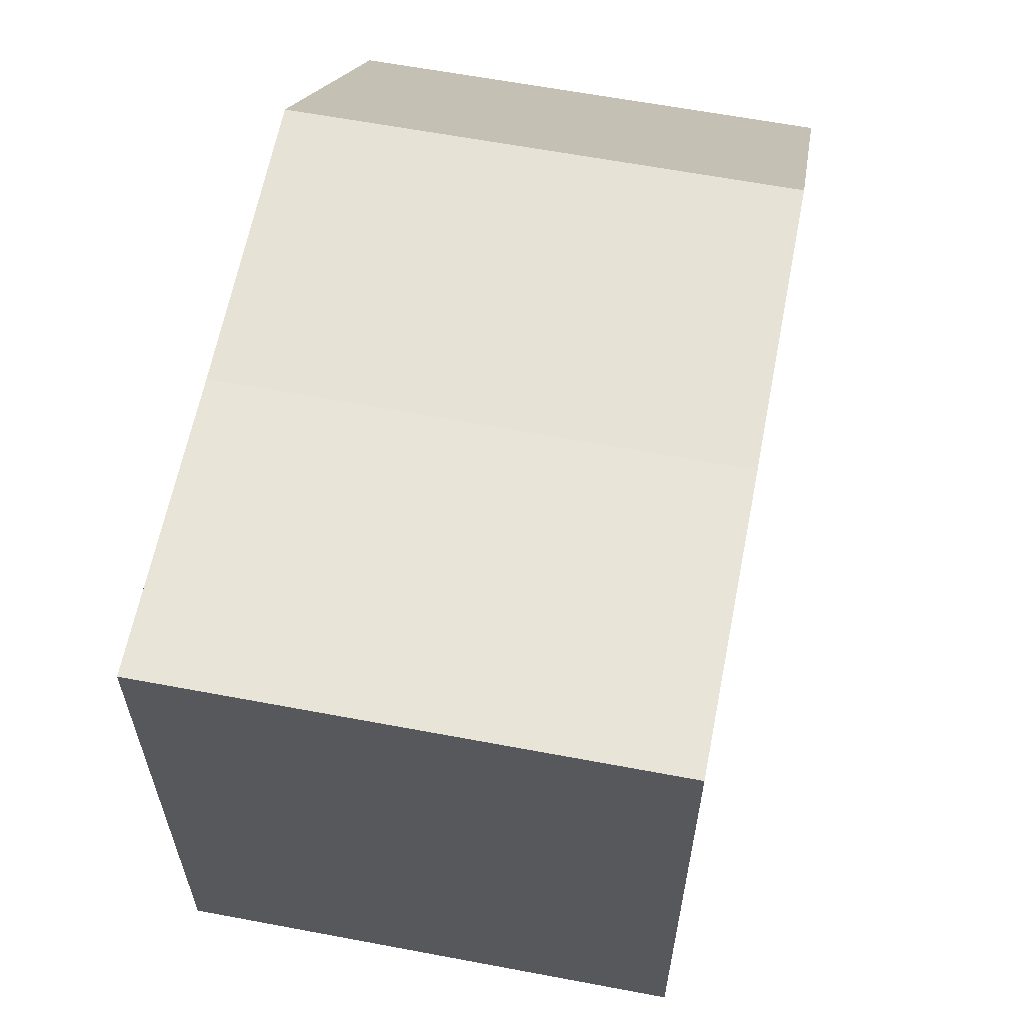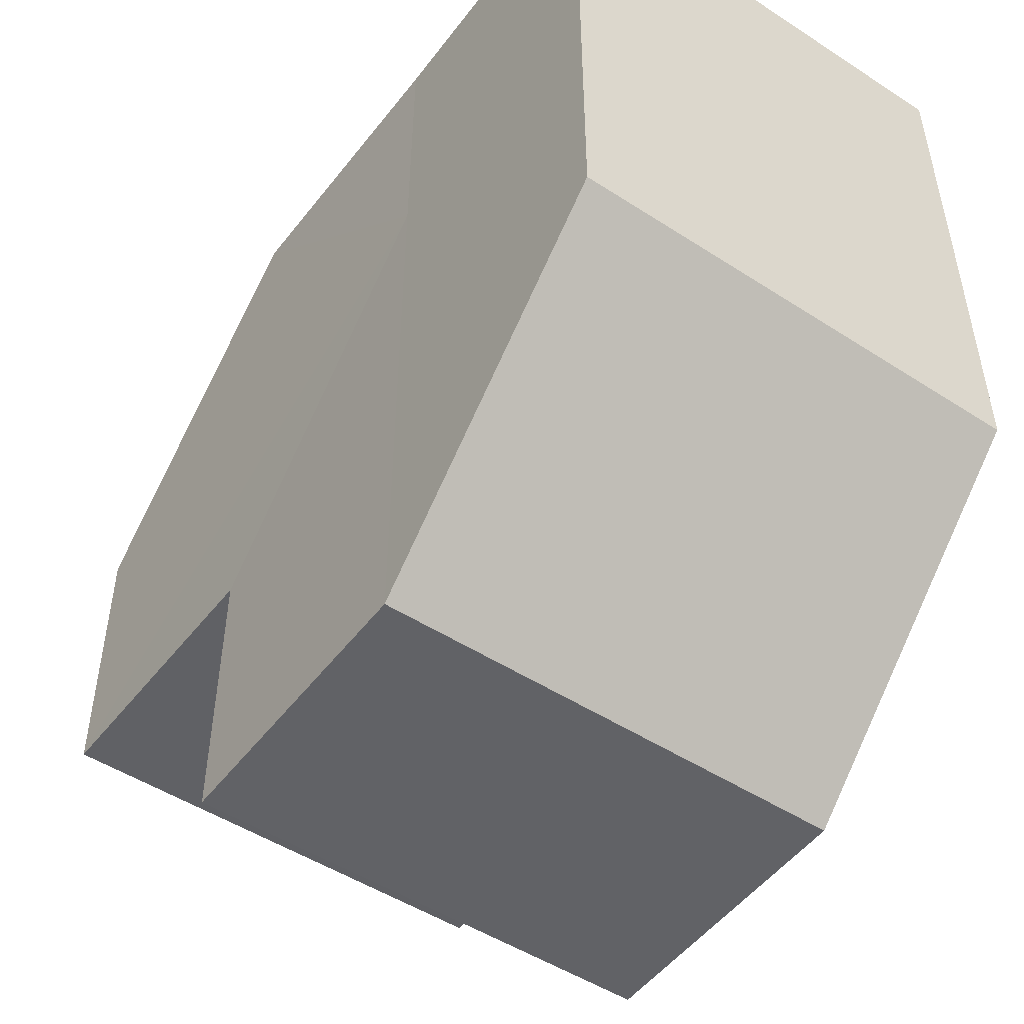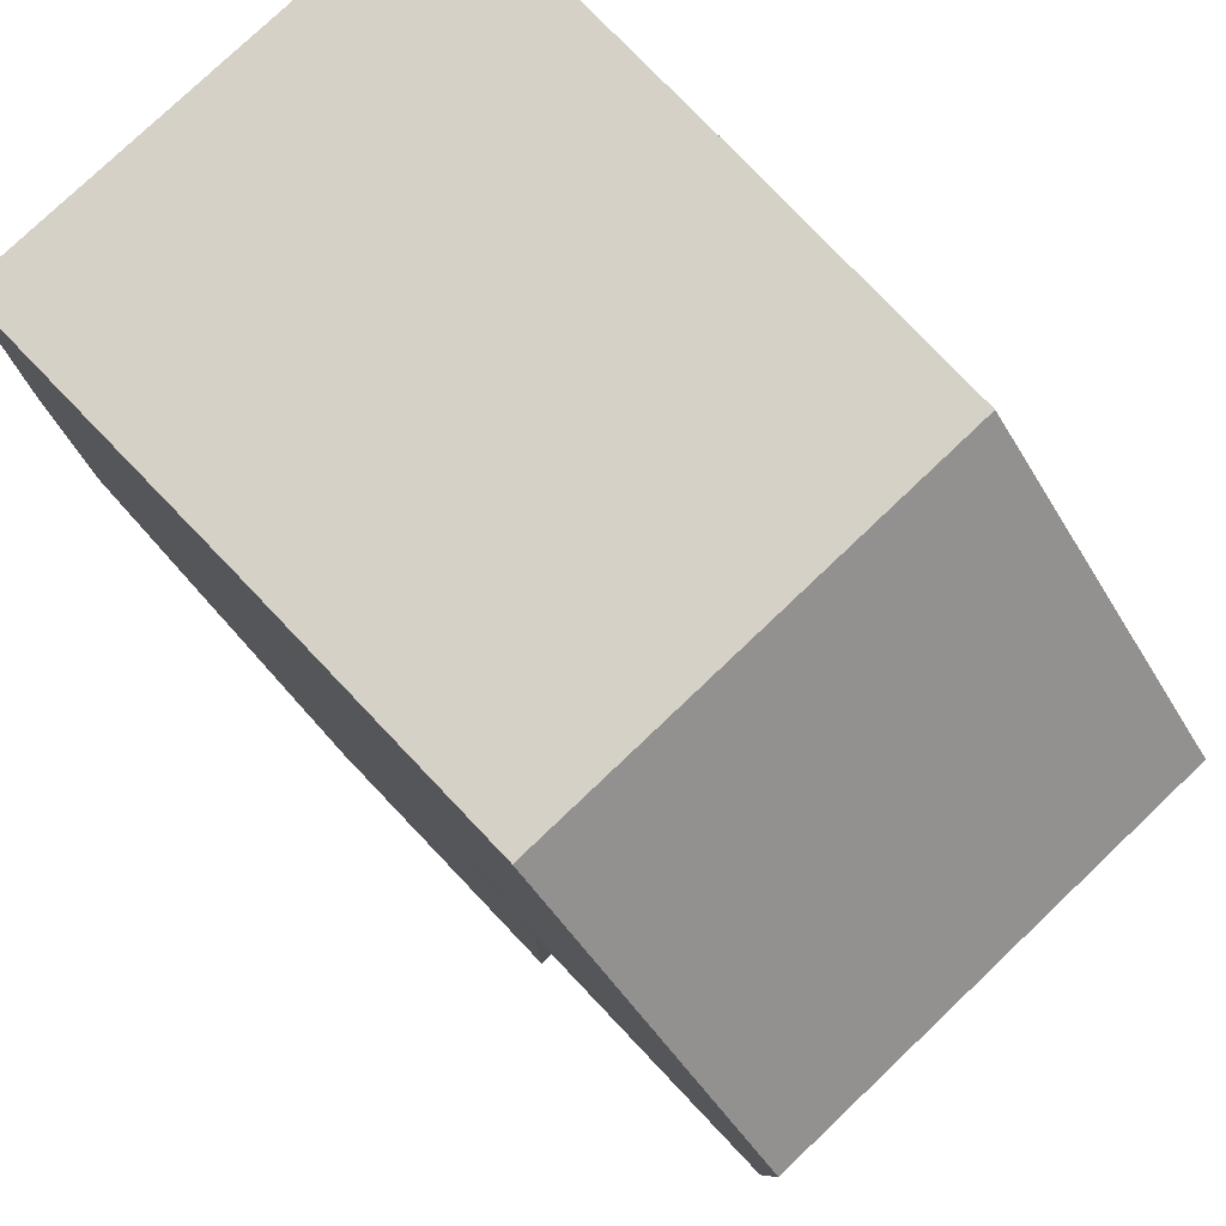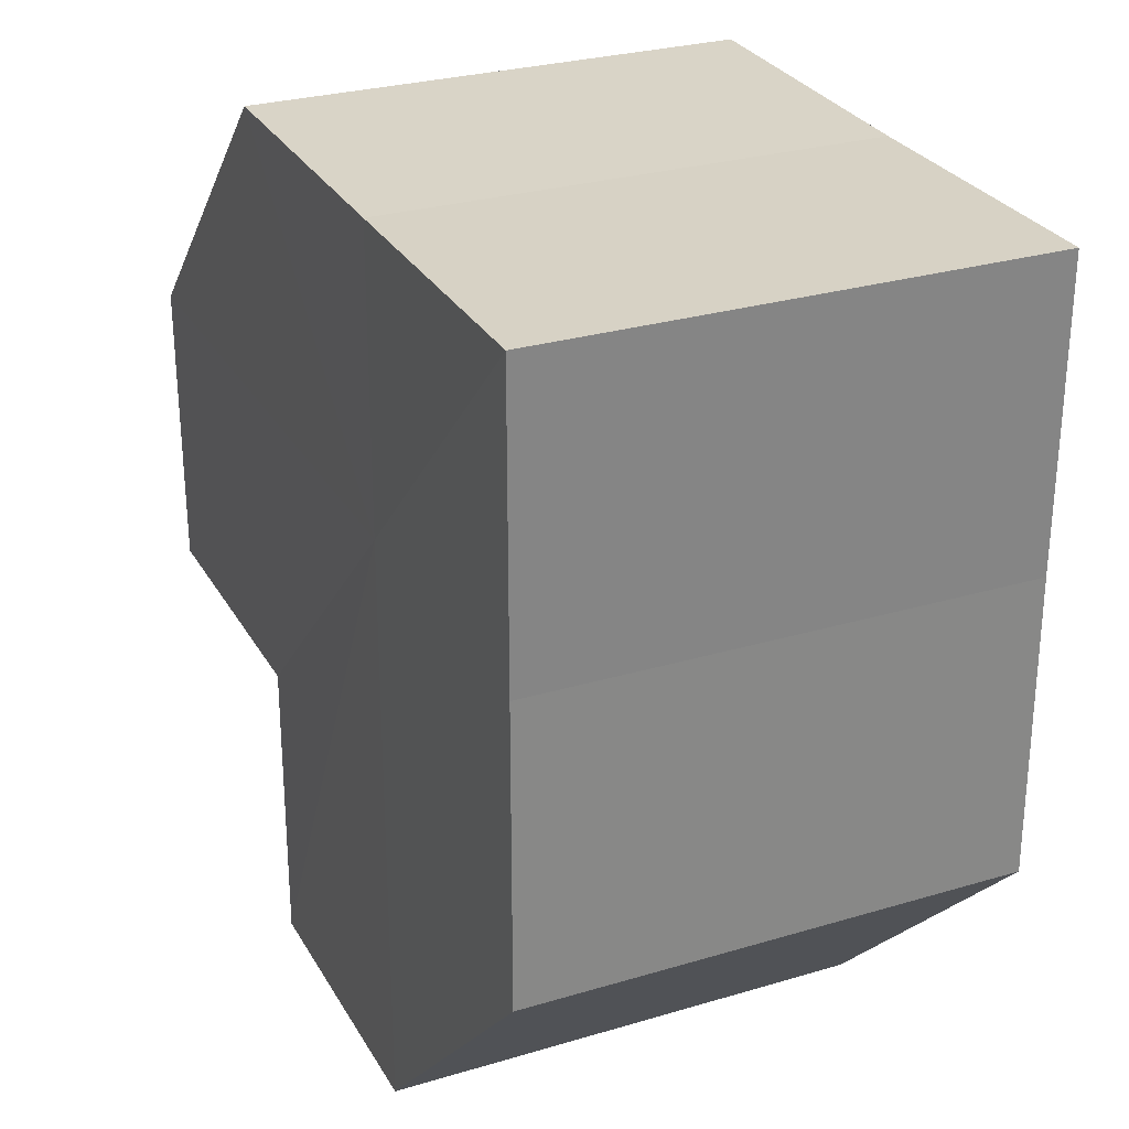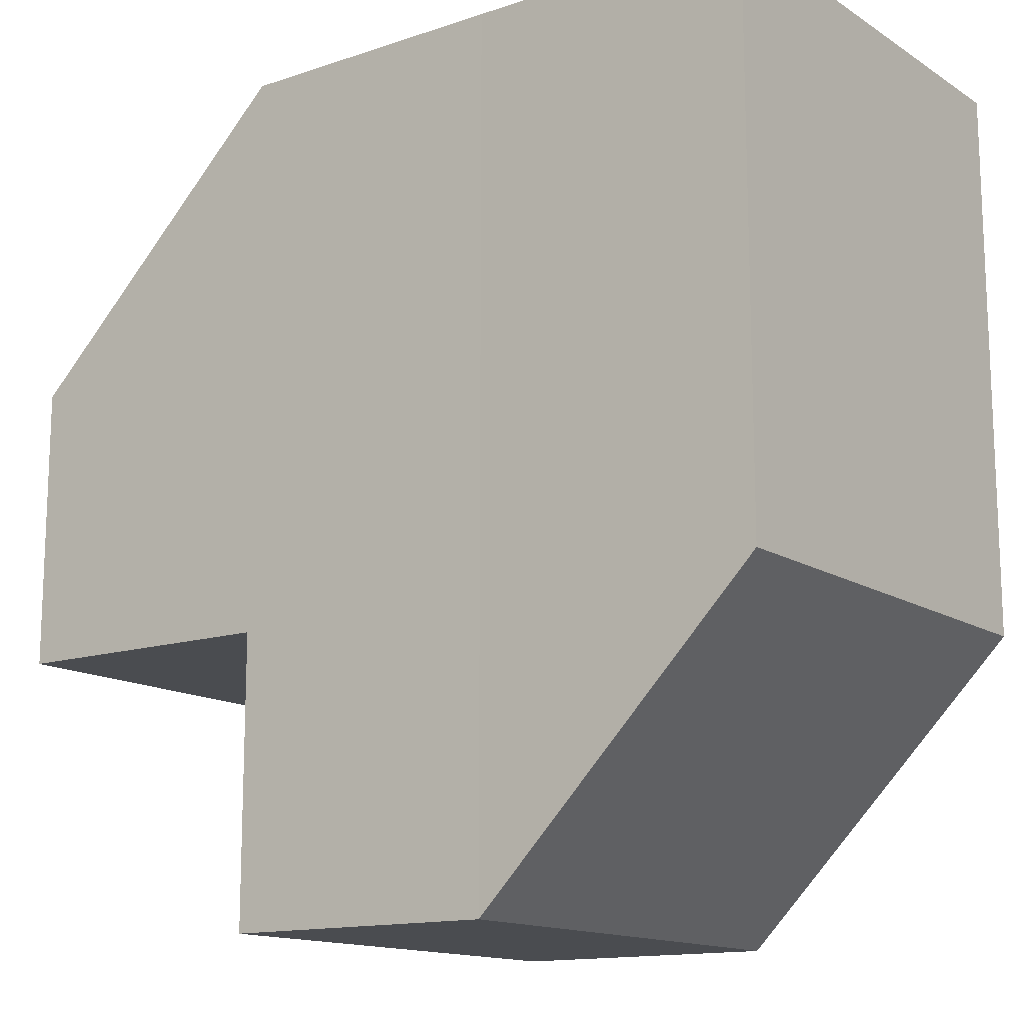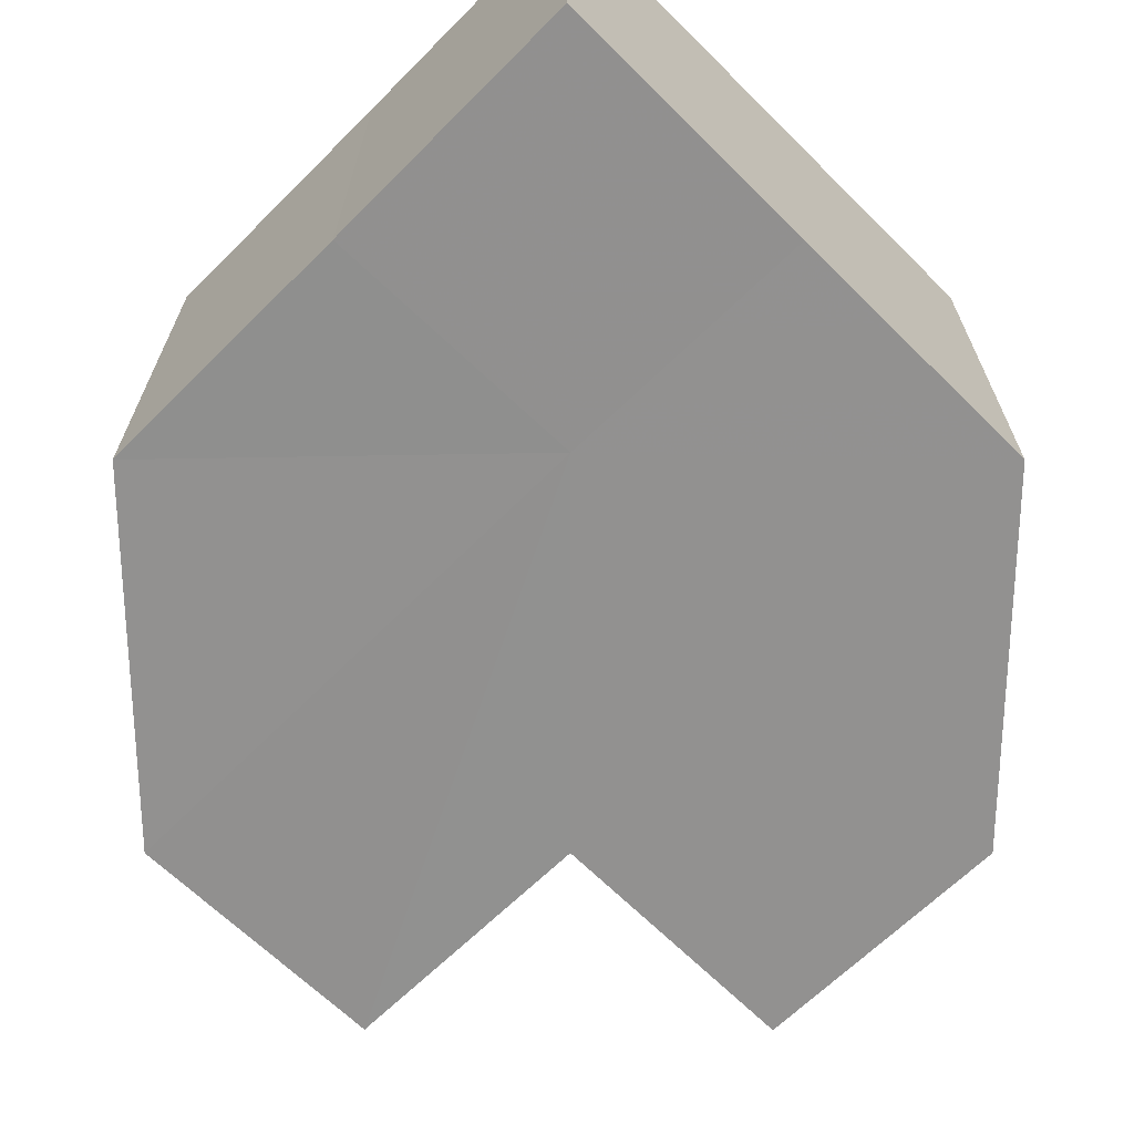
<metadata>
{"format":"obj","ext":"obj","renderer":"f3d","projection":"perspective","resolution":1024,"background":"white","views":[{"elev":61.9,"azim":100.9,"up":"+Y"},{"elev":-50.0,"azim":54.2,"up":"+Y"},{"elev":78.8,"azim":-133.7,"up":"+Y"},{"elev":27.9,"azim":65.8,"up":"+Y"},{"elev":-14.3,"azim":36.5,"up":"+Y"},{"elev":-65.9,"azim":135.0,"up":"+Z"}]}
</metadata>
<code>
o 10079
v 2246 1916 7.477
v 2246 1916 7.477
v 2246 1916 7.493
v 2246 1916 7.477
v 2246 1916 7.493
v 2246 1916 7.477
v 2246 1916 7.493
v 2246 1916 7.477
v 2246 1916 7.493
v 2246 1916 7.477
v 2246 1916 7.493
v 2246 1916 7.477
v 2246 1916 7.493
v 2246 1916 7.477
v 2246 1916 7.493
v 2246 1916 7.477
v 2246 1916 7.493
v 2246 1916 7.477
v 2246 1916 7.477
v 2246 1916 7.477
v 2246 1916 7.477
v 2246 1916 7.477
v 2246 1916 7.493
v 2246 1916 7.493
v 2246 1916 7.477
v 2246 1916 7.477
v 2246 1916 7.477
v 2246 1916 7.493
v 2246 1916 7.493
v 2246 1916 7.477
v 2246 1916 7.477
v 2246 1916 7.477
v 2246 1916 7.477
v 2246 1916 7.477
v 2246 1916 7.477
v 2246 1916 7.493
v 2246 1916 7.493
v 2246 1916 7.493
v 2246 1916 7.477
v 2246 1916 7.493
v 2246 1916 7.477
v 2246 1916 7.493
v 2246 1916 7.477
v 2246 1916 7.477
v 2246 1916 7.477
v 2246 1916 7.477
v 2246 1916 7.493
v 2246 1916 7.477
v 2246 1916 7.493
v 2246 1916 7.477
v 2246 1916 7.493
v 2246 1916 7.493
v 2246 1916 7.493
v 2246 1916 7.493
v 2246 1916 7.493
v 2246 1916 7.493
v 2246 1916 7.493
v 2246 1916 7.493
v 2246 1916 7.493
v 2246 1916 7.493
v 2246 1916 7.493
v 2246 1916 7.493
f 1 2 3
f 2 4 5
f 4 6 7
f 8 1 9
f 9 10 11
f 11 12 13
f 13 14 15
f 15 16 17
f 18 16 19
f 18 19 20
f 18 20 21
f 18 22 16
f 23 22 24
f 25 26 23
f 18 27 22
f 28 27 29
f 30 31 28
f 18 32 27
f 18 33 32
f 18 34 33
f 18 35 34
f 18 21 35
f 36 35 37
f 38 39 36
f 40 41 38
f 42 43 40
f 44 45 42
f 45 46 47
f 46 48 49
f 48 50 51
f 52 53 54
f 52 55 53
f 52 54 56
f 52 57 55
f 52 56 58
f 52 59 57
f 52 58 60
f 52 61 59
f 52 60 62
f 52 62 61

</code>
